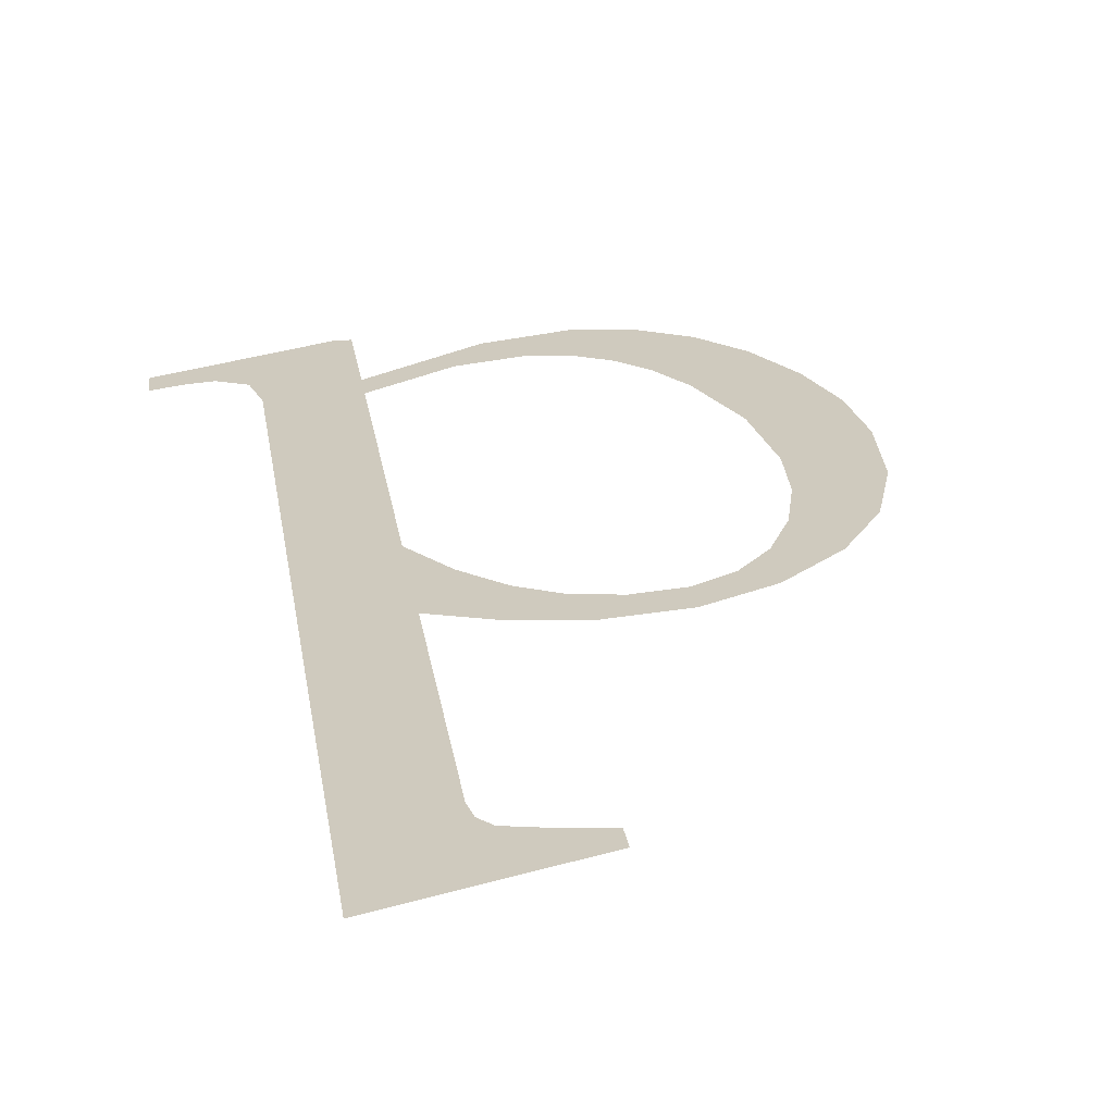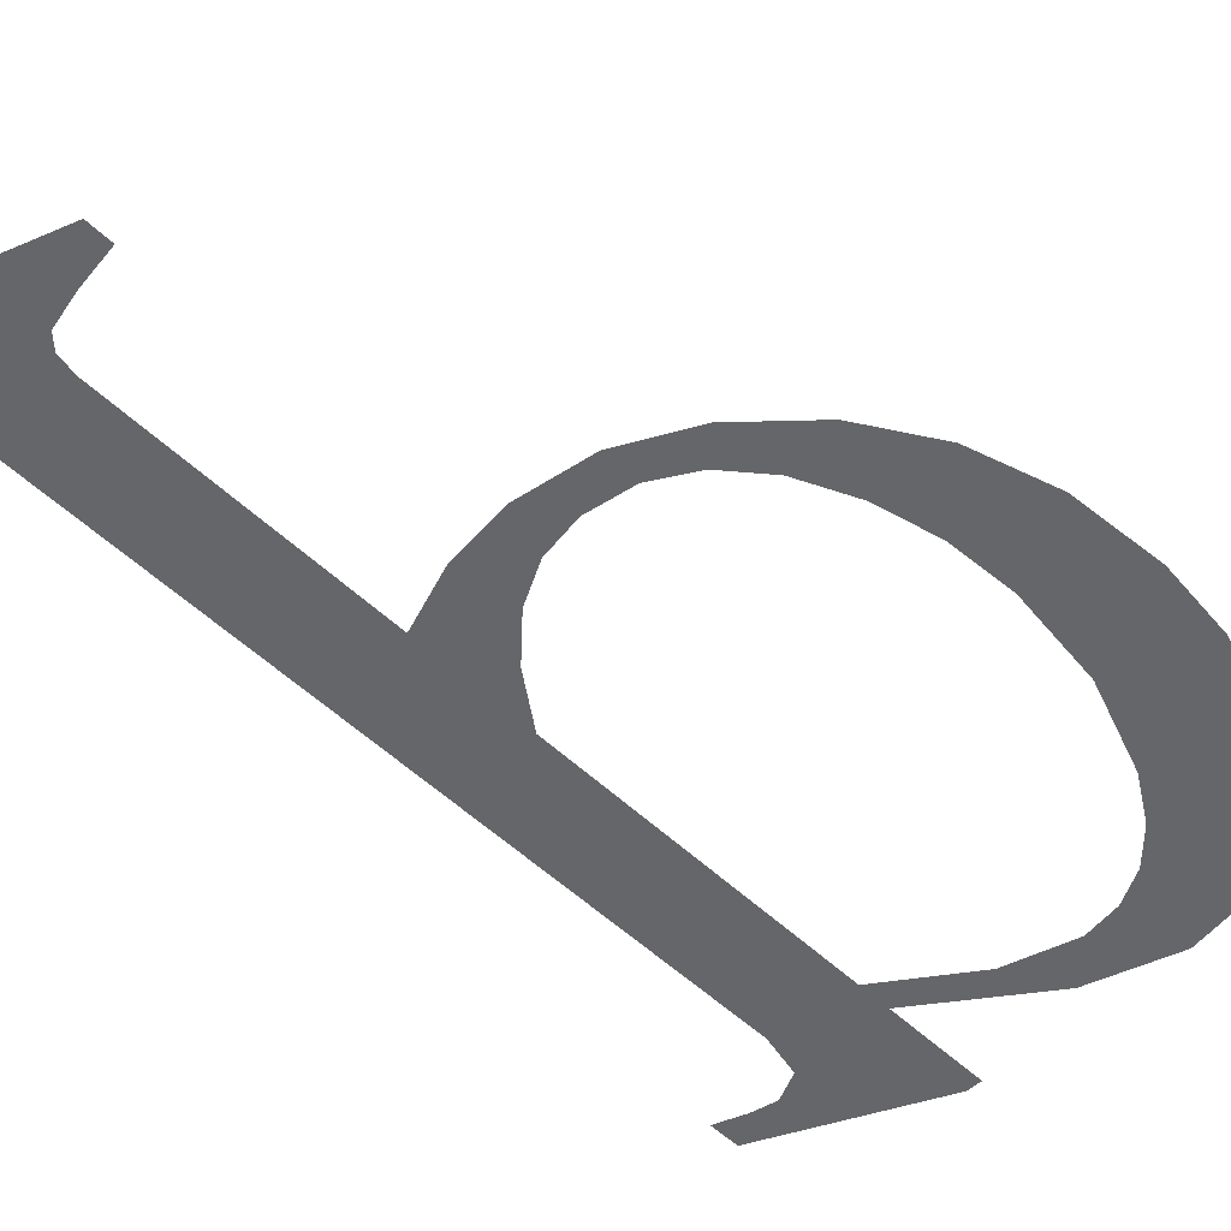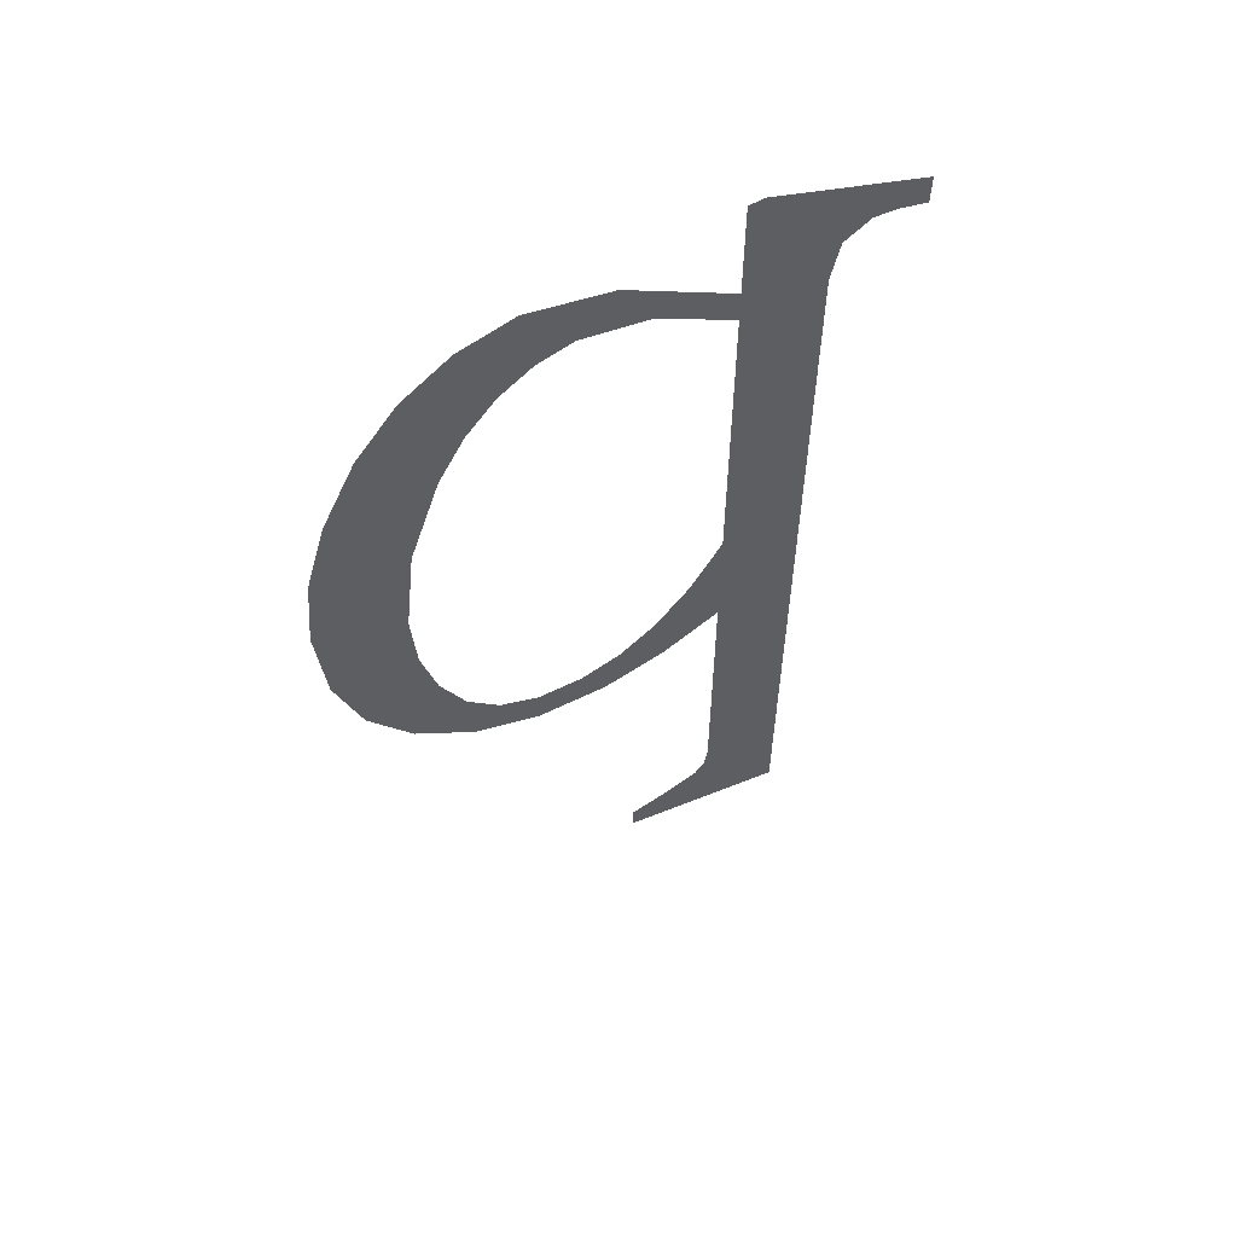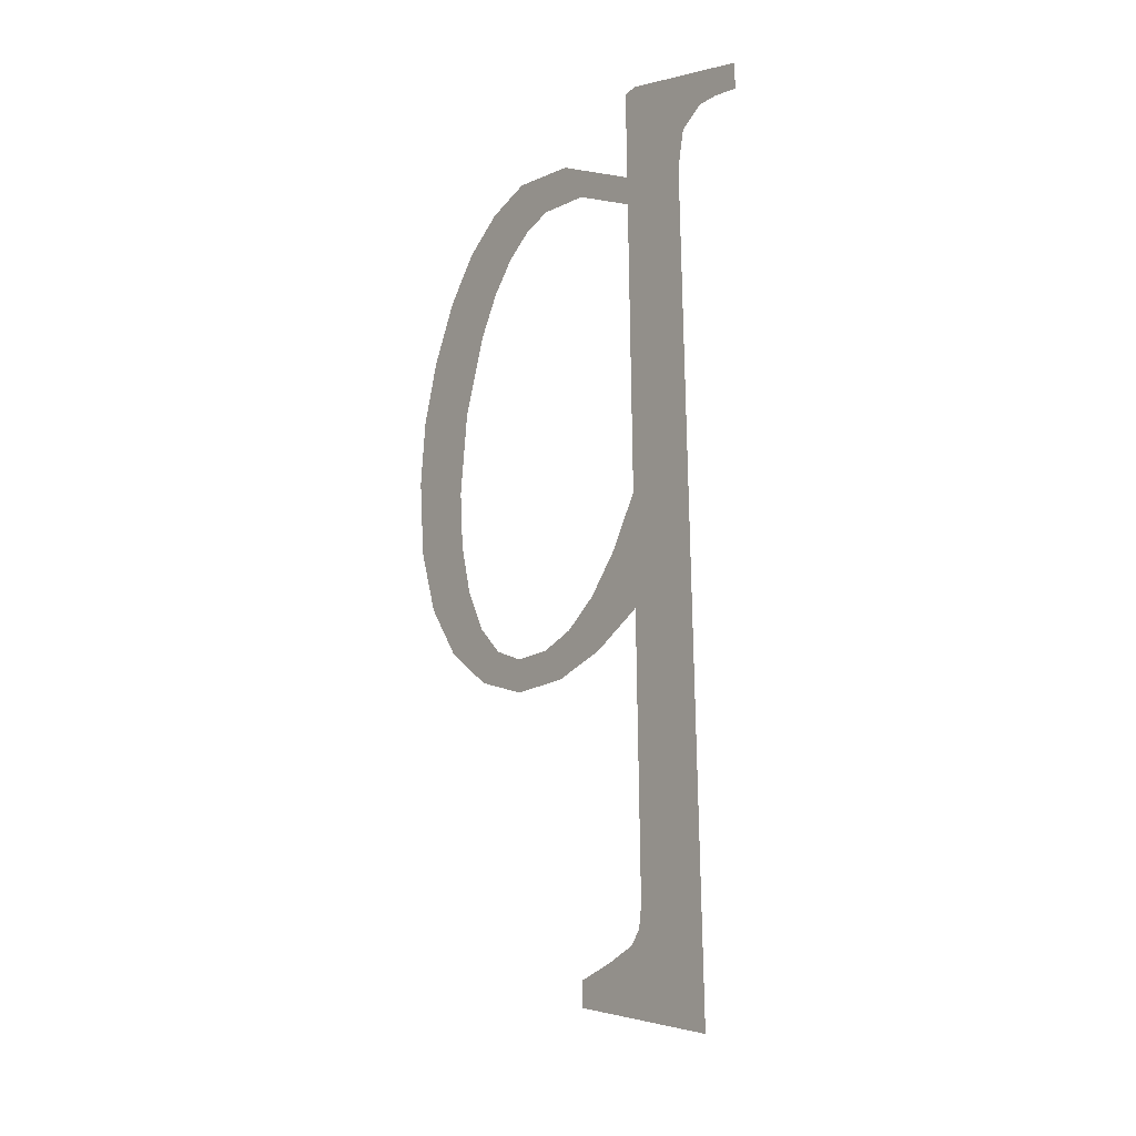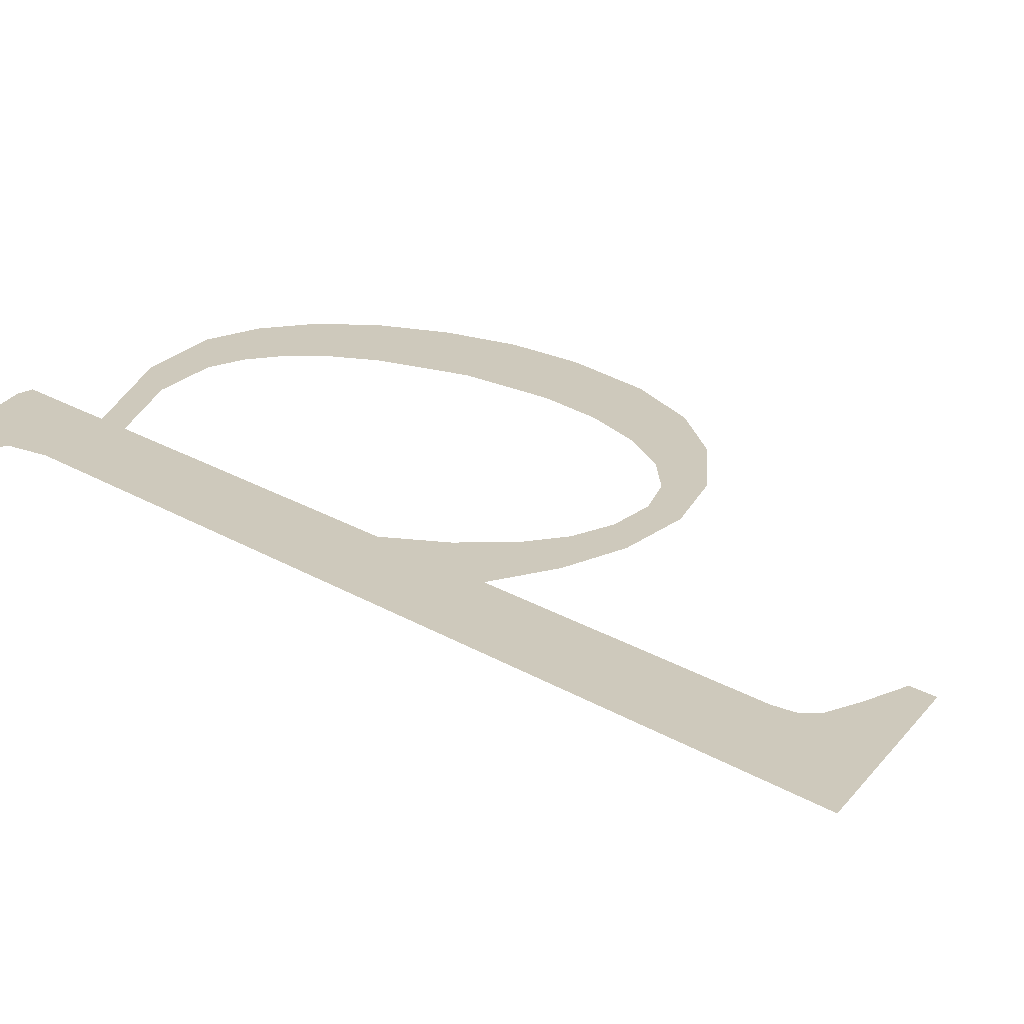
<metadata>
{"format":"obj","ext":"obj","renderer":"f3d","projection":"perspective","resolution":1024,"background":"white","views":[{"elev":23.5,"azim":171.9,"up":"+Y"},{"elev":-51.5,"azim":-135.9,"up":"+Y"},{"elev":59.2,"azim":-31.3,"up":"+Z"},{"elev":-25.9,"azim":55.4,"up":"+Z"},{"elev":22.7,"azim":136.5,"up":"+Y"}]}
</metadata>
<code>
o mesh74/mesh74-geometry#mesh74-geometry
v 0.2467 -0.1308 0.1392
v 0.245 -0.1308 0.14
v 0.245 -0.1308 0.1398
v 0.2454 -0.1308 0.1401
v 0.2458 -0.1308 0.1402
v 0.2459 -0.1308 0.1403
v 0.2459 -0.1308 0.1405
v 0.2459 -0.1308 0.1433
v 0.2459 -0.1308 0.1445
v 0.2459 -0.1308 0.1477
v 0.2456 -0.1308 0.144
v 0.2459 -0.1308 0.148
v 0.2453 -0.1308 0.1431
v 0.2459 -0.1308 0.1491
v 0.2451 -0.1308 0.1483
v 0.2452 -0.1308 0.1437
v 0.2461 -0.1308 0.1491
v 0.2448 -0.1308 0.1488
v 0.2448 -0.1308 0.1435
v 0.2467 -0.1308 0.1477
v 0.2445 -0.1308 0.1485
v 0.2447 -0.1308 0.143
v 0.2468 -0.1308 0.1481
v 0.2441 -0.1308 0.1484
v 0.2444 -0.1308 0.1434
v 0.2471 -0.1308 0.1482
v 0.244 -0.1308 0.1491
v 0.244 -0.1308 0.1431
v 0.2477 -0.1308 0.1483
v 0.2438 -0.1308 0.1482
v 0.244 -0.1308 0.1435
v 0.2474 -0.1308 0.1481
v 0.2435 -0.1308 0.1479
v 0.2436 -0.1308 0.1437
v 0.2477 -0.1308 0.148
v 0.2435 -0.1308 0.149
v 0.2433 -0.1308 0.1435
v 0.2432 -0.1308 0.1475
v 0.2433 -0.1308 0.1441
v 0.243 -0.1308 0.1487
v 0.243 -0.1308 0.1446
v 0.2429 -0.1308 0.1467
v 0.2428 -0.1308 0.144
v 0.2428 -0.1308 0.1458
v 0.2429 -0.1308 0.1452
v 0.2426 -0.1308 0.1483
v 0.2423 -0.1308 0.1446
v 0.2423 -0.1308 0.1477
v 0.2421 -0.1308 0.1454
v 0.2421 -0.1308 0.147
v 0.242 -0.1308 0.1463
f 1 2 3
f 2 1 4
f 3 2 1
f 4 1 2
f 4 1 5
f 5 1 4
f 5 1 6
f 6 1 5
f 6 1 7
f 7 1 6
f 7 1 8
f 8 1 7
f 8 1 9
f 9 1 8
f 9 1 10
f 10 1 9
f 11 8 9
f 9 8 11
f 10 1 12
f 12 1 10
f 11 13 8
f 8 13 11
f 12 1 14
f 14 1 12
f 12 15 10
f 10 15 12
f 16 13 11
f 11 13 16
f 14 1 17
f 17 1 14
f 18 15 12
f 12 15 18
f 19 13 16
f 16 13 19
f 17 1 20
f 20 1 17
f 18 21 15
f 15 21 18
f 19 22 13
f 13 22 19
f 17 20 23
f 23 20 17
f 18 24 21
f 21 24 18
f 25 22 19
f 19 22 25
f 17 23 26
f 26 23 17
f 27 24 18
f 18 24 27
f 25 28 22
f 22 28 25
f 17 26 29
f 29 26 17
f 27 30 24
f 24 30 27
f 31 28 25
f 25 28 31
f 29 26 32
f 32 26 29
f 27 33 30
f 30 33 27
f 34 28 31
f 31 28 34
f 29 32 35
f 35 32 29
f 36 33 27
f 27 33 36
f 34 37 28
f 28 37 34
f 36 38 33
f 33 38 36
f 39 37 34
f 34 37 39
f 40 38 36
f 36 38 40
f 41 37 39
f 39 37 41
f 40 42 38
f 38 42 40
f 41 43 37
f 37 43 41
f 40 44 42
f 42 44 40
f 45 43 41
f 41 43 45
f 46 44 40
f 40 44 46
f 43 45 44
f 44 45 43
f 46 43 44
f 44 43 46
f 46 47 43
f 43 47 46
f 48 47 46
f 46 47 48
f 48 49 47
f 47 49 48
f 50 49 48
f 48 49 50
f 49 50 51
f 51 50 49

</code>
